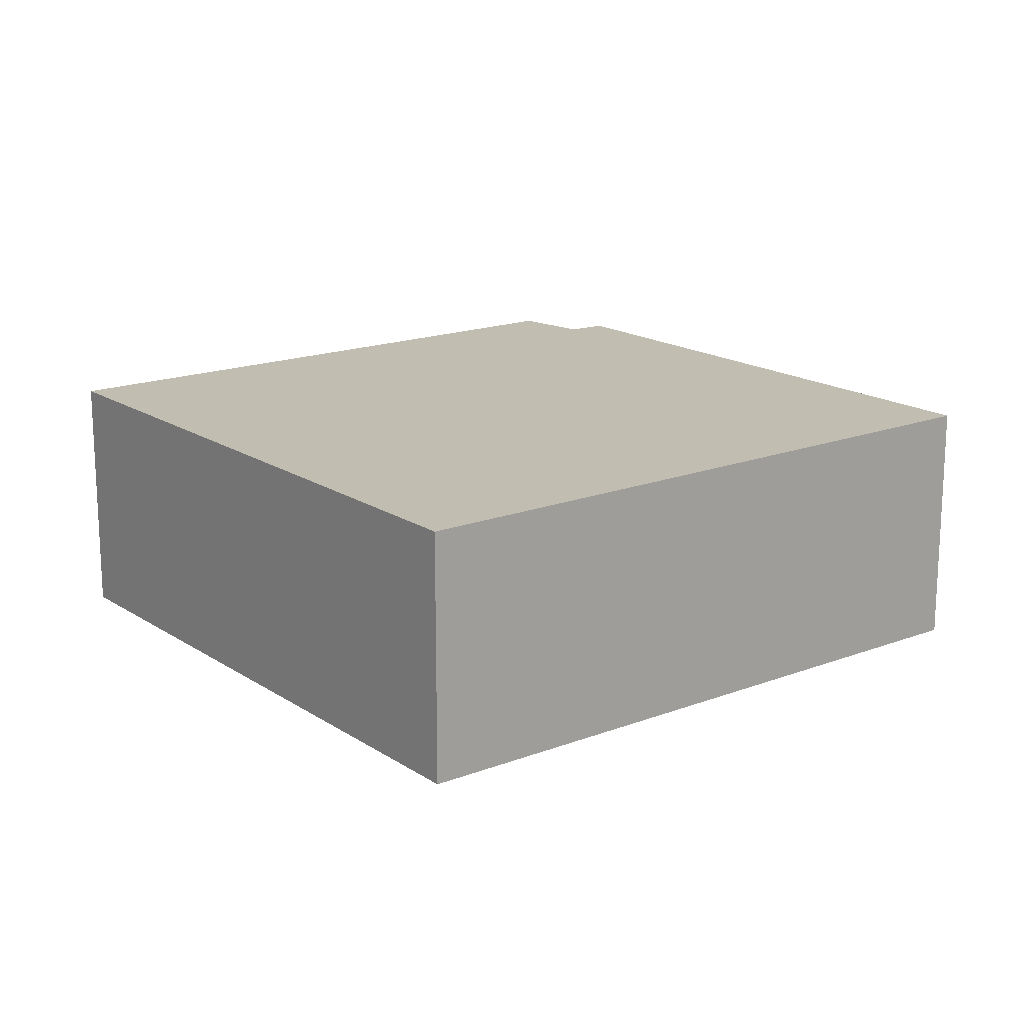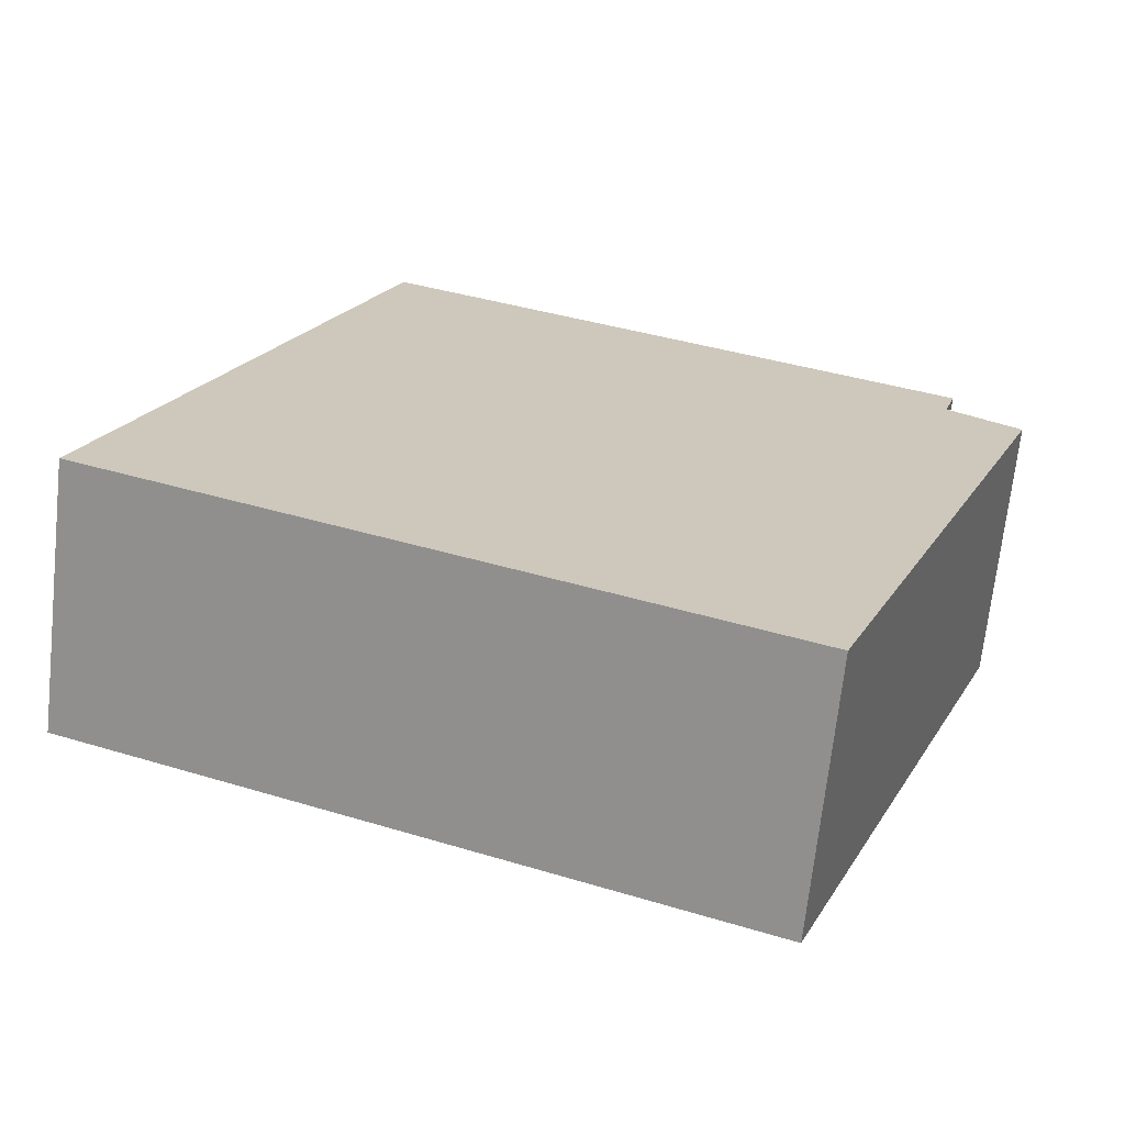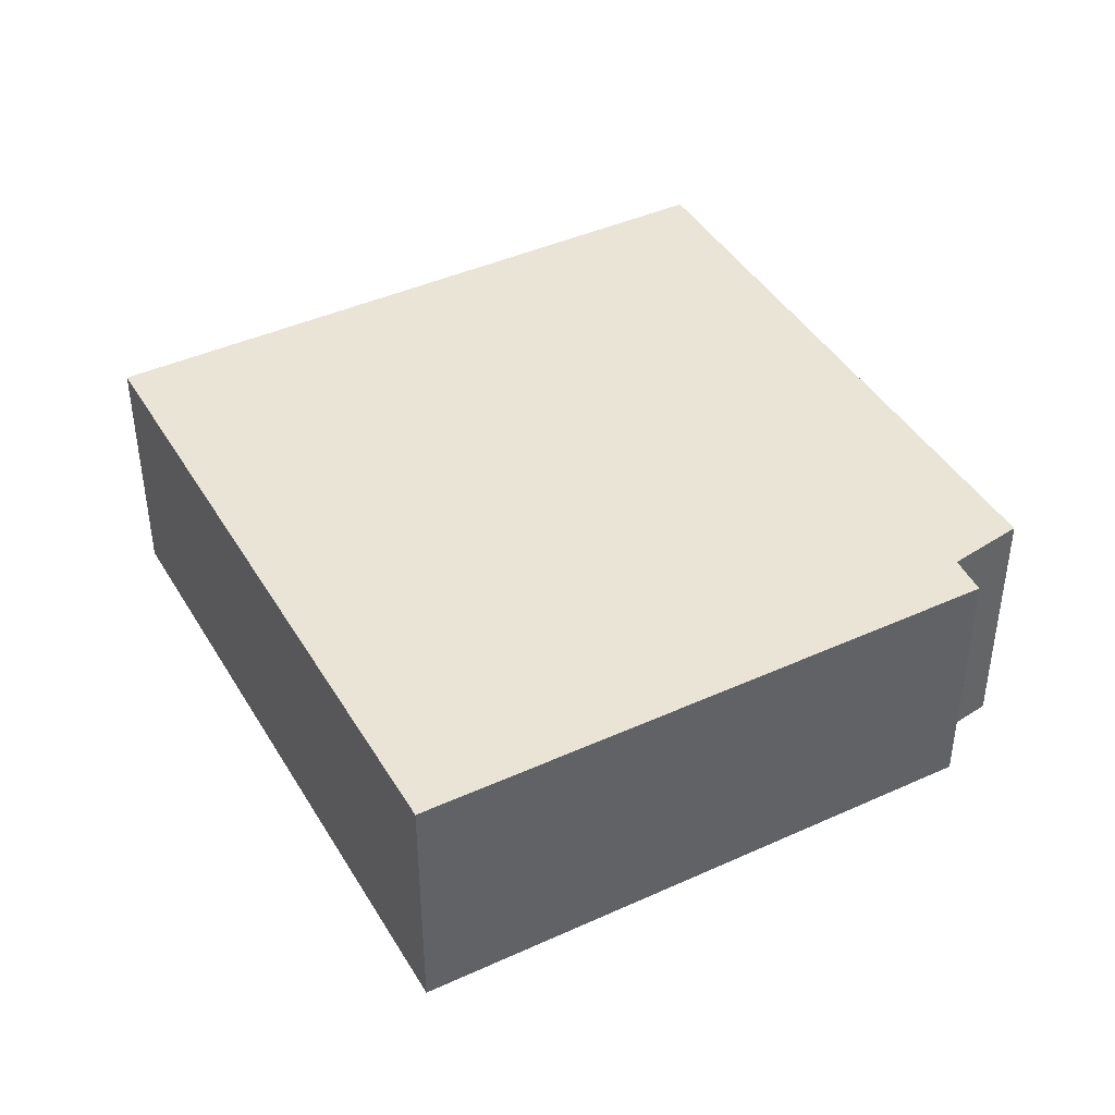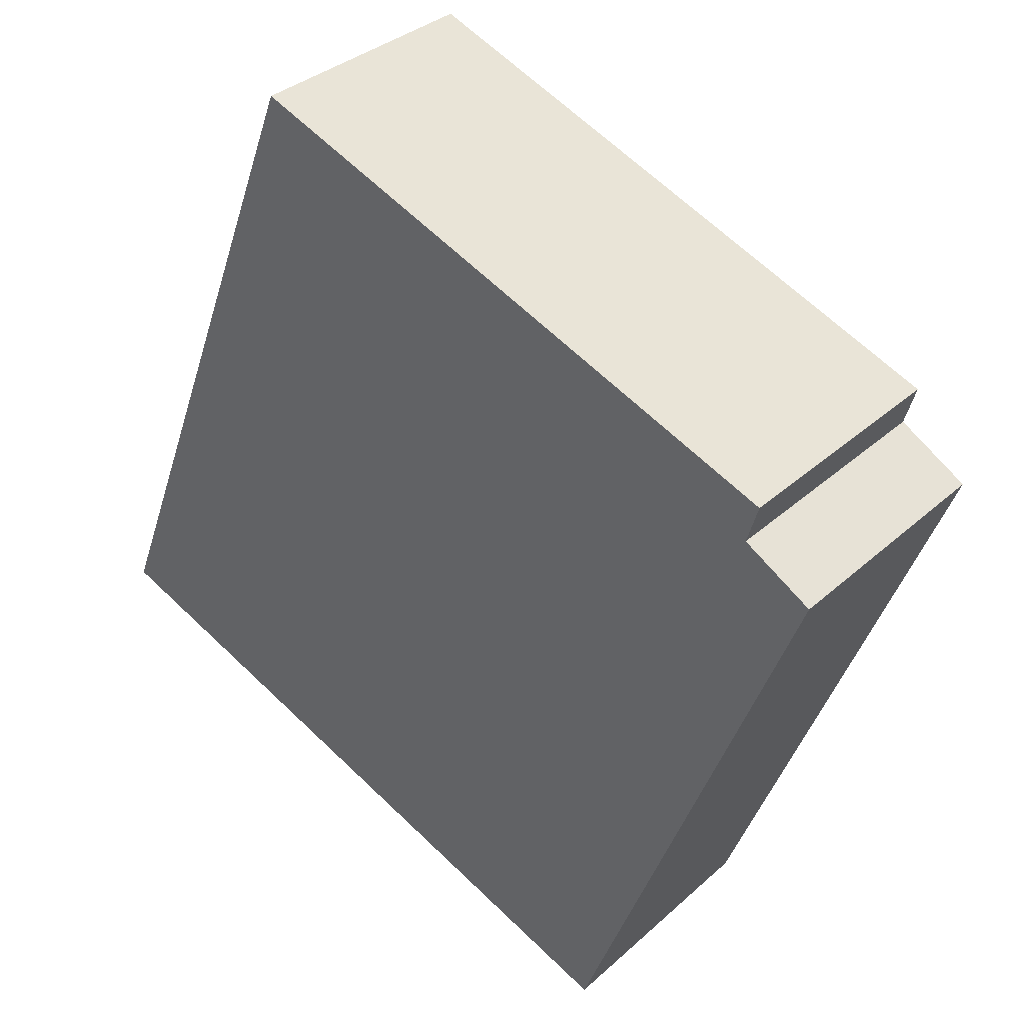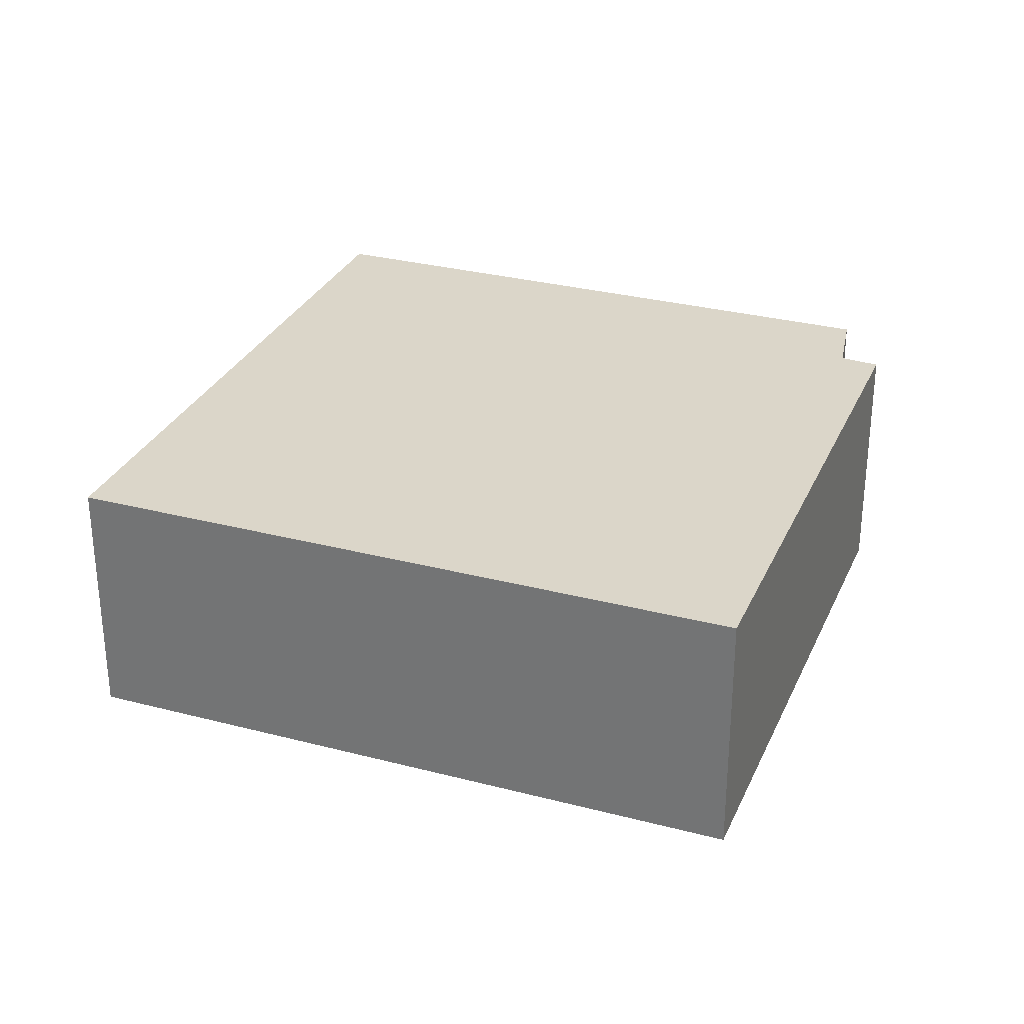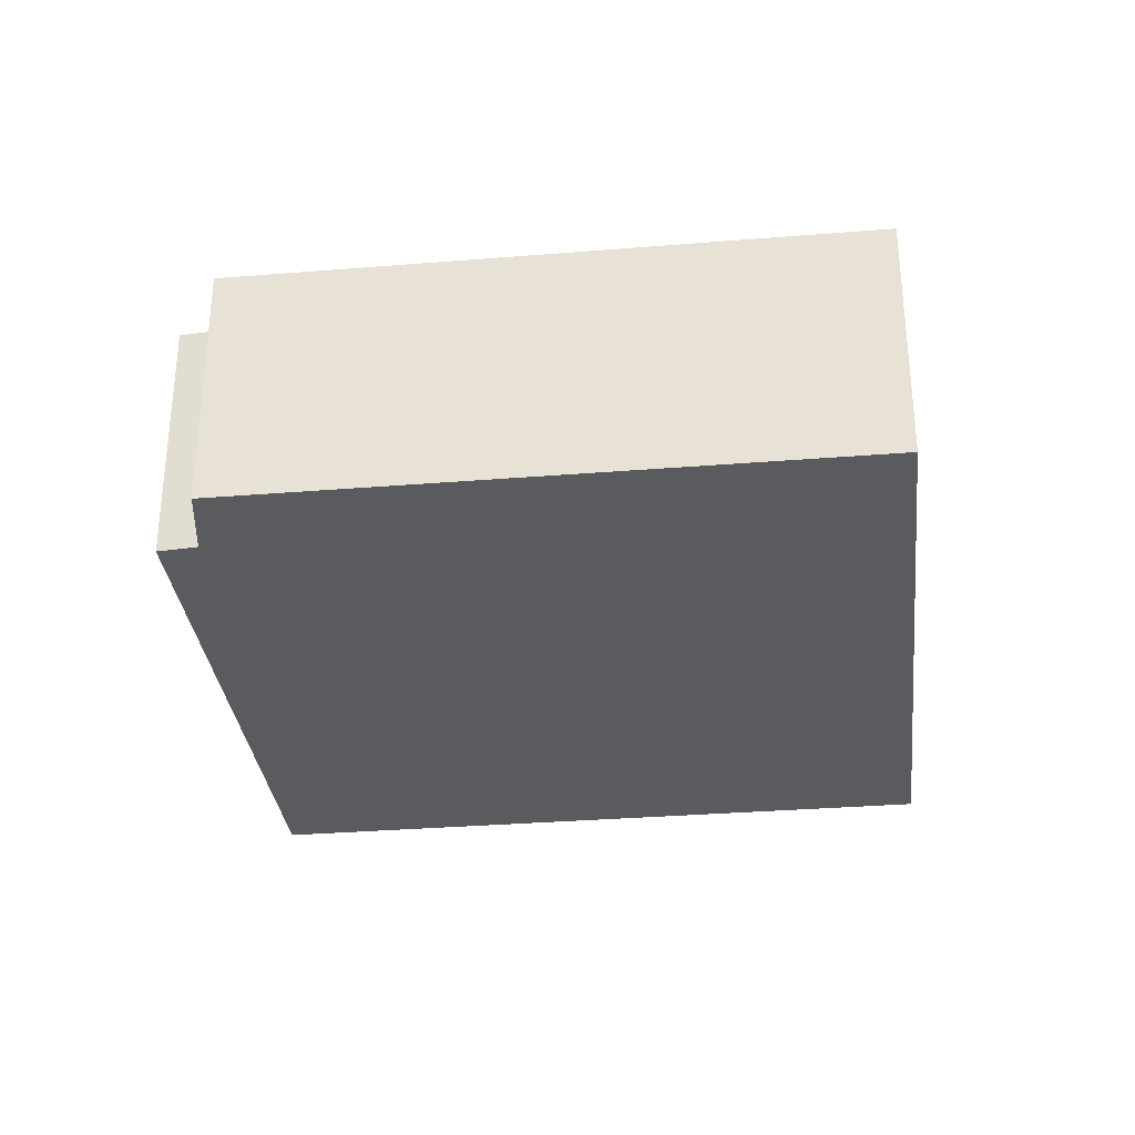
<metadata>
{"format":"obj","ext":"obj","renderer":"f3d","projection":"perspective","resolution":1024,"background":"white","views":[{"elev":17.0,"azim":-106.6,"up":"+Y"},{"elev":-68.7,"azim":-6.2,"up":"+Z"},{"elev":42.5,"azim":-7.5,"up":"+Y"},{"elev":34.1,"azim":39.7,"up":"+Z"},{"elev":30.1,"azim":-48.1,"up":"+Y"},{"elev":-32.3,"azim":117.5,"up":"+Y"}]}
</metadata>
<code>
v  5.962 2.36 -2.293
v  7.484 2.36 3.713
v  8.126 2.36 3.334
v  2.346 2.36 6.1
v  7.593 2.36 4.082
v  0 2.36 1.445e-16
v  7.593 -2.499e-16 4.082
v  7.484 -2.274e-16 3.713
v  8.126 -2.041e-16 3.334
v  5.962 1.404e-16 -2.293
v  0 0 0
v  2.346 -3.735e-16 6.1
g defaultobject
f 1 2 3
f 2 4 5
f 4 2 1
f 4 1 6
f 7 2 5
f 2 7 8
f 9 1 3
f 1 9 10
f 8 3 2
f 3 8 9
f 10 6 1
f 6 10 11
f 11 4 6
f 4 11 12
f 12 5 4
f 5 12 7
f 9 11 10
f 11 9 8
f 11 8 7
f 11 7 12

</code>
